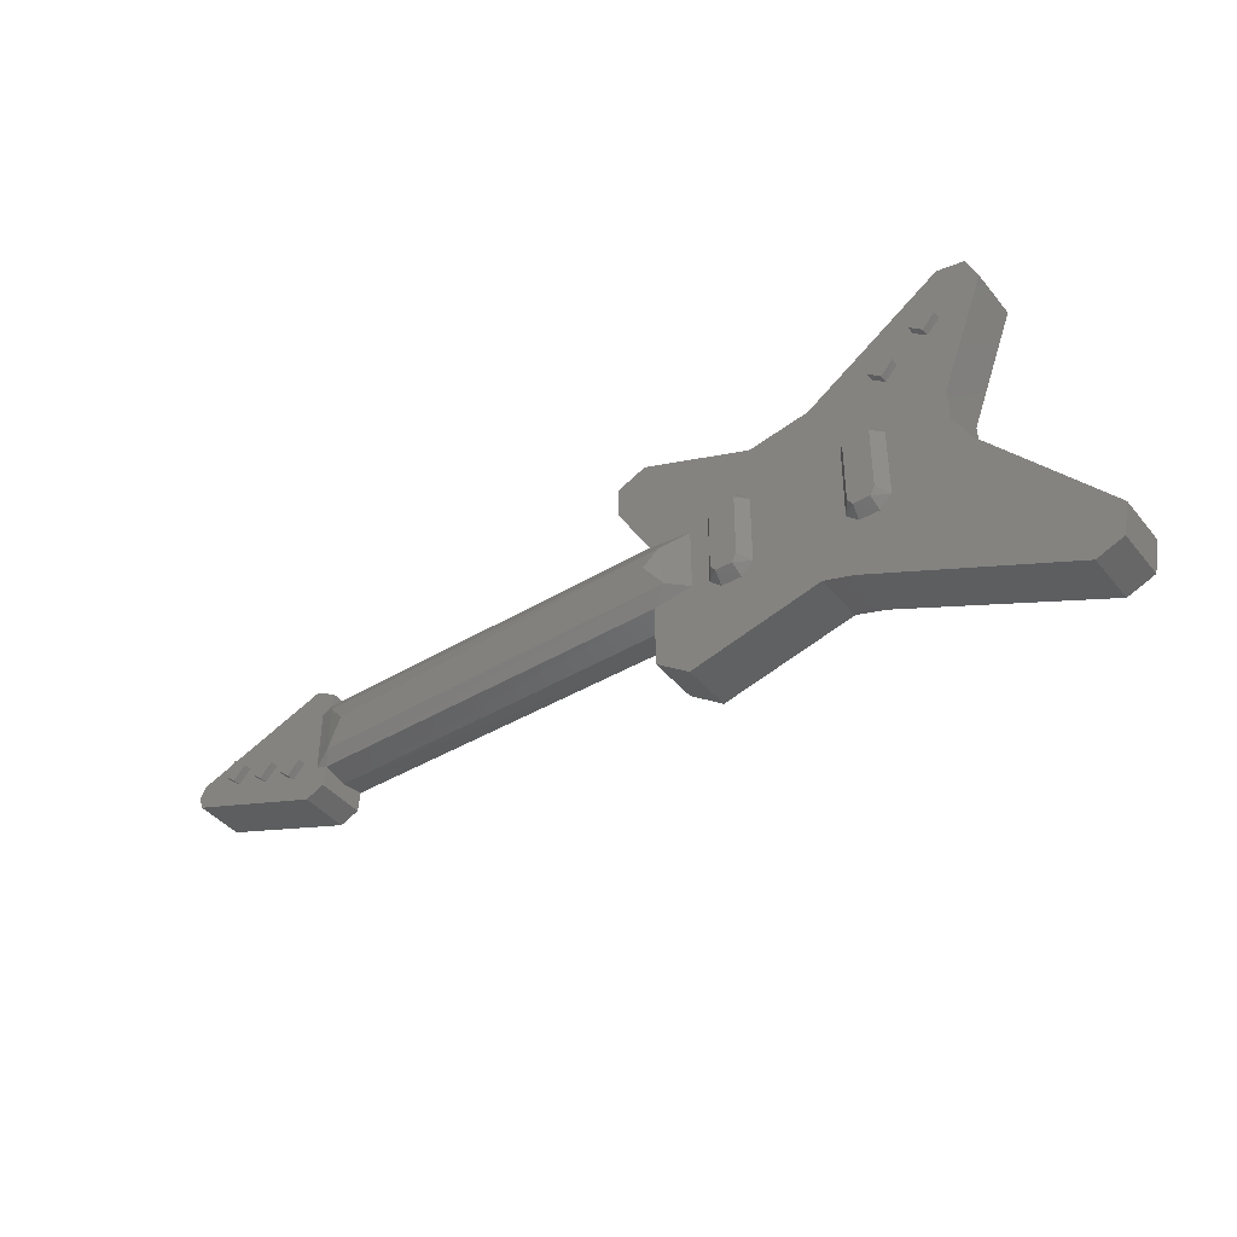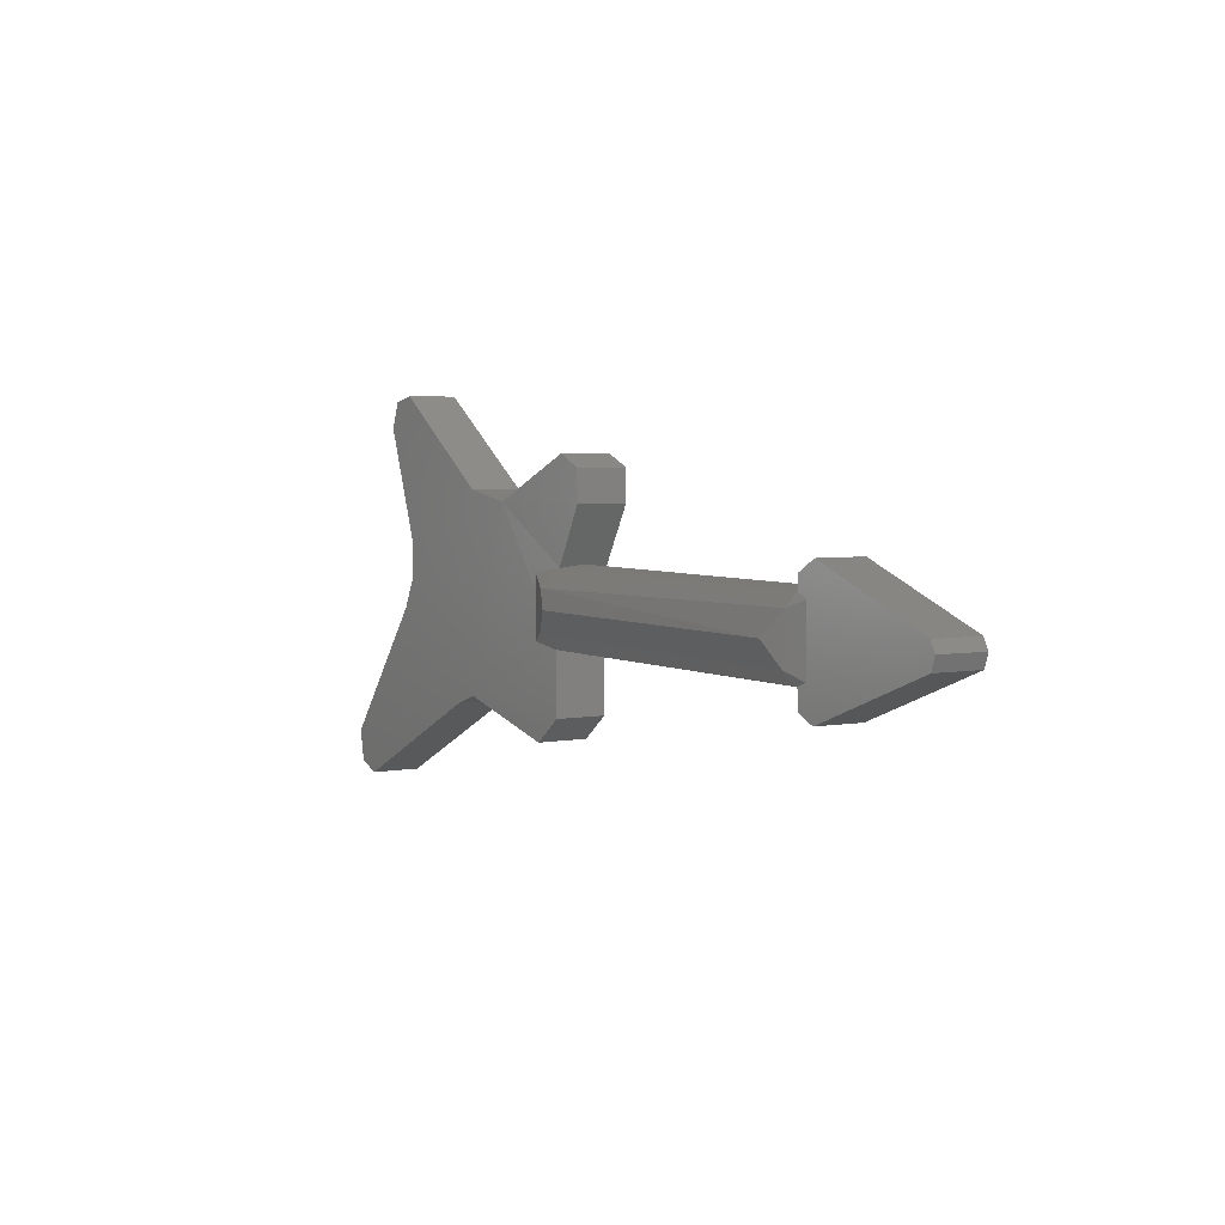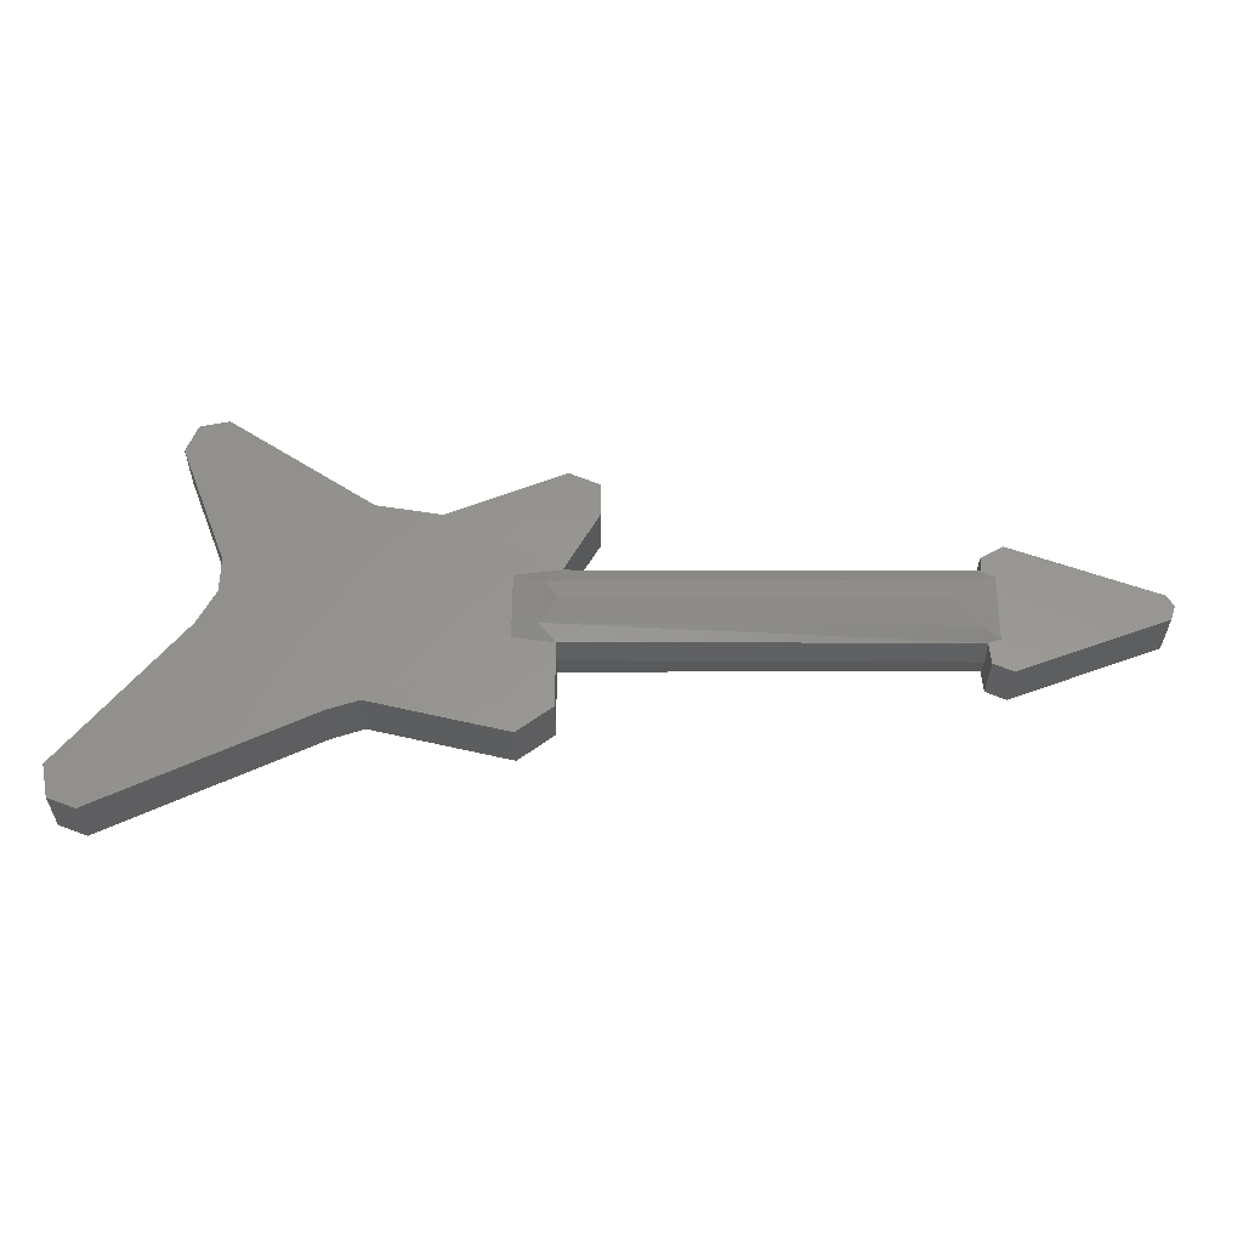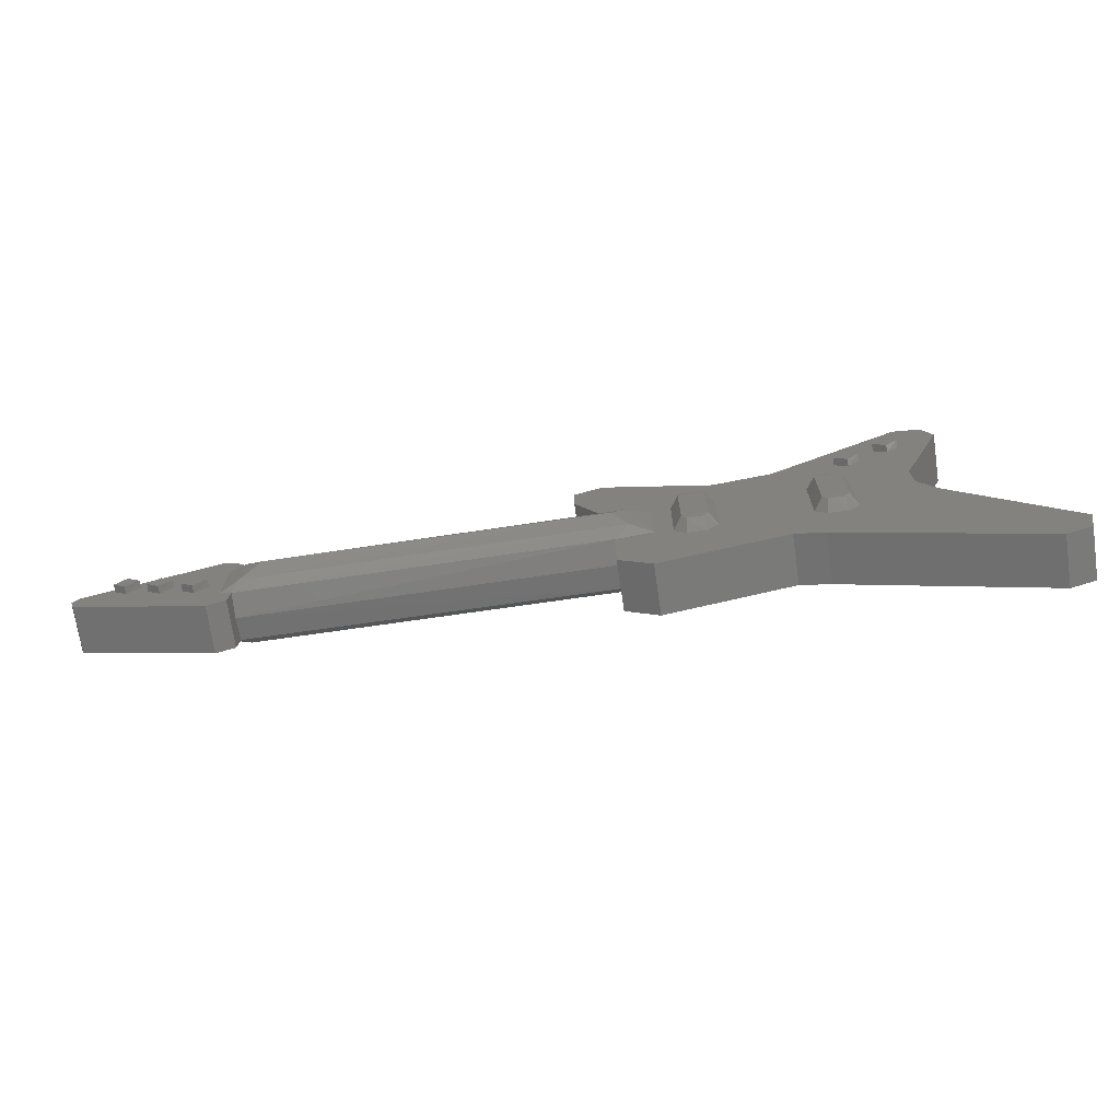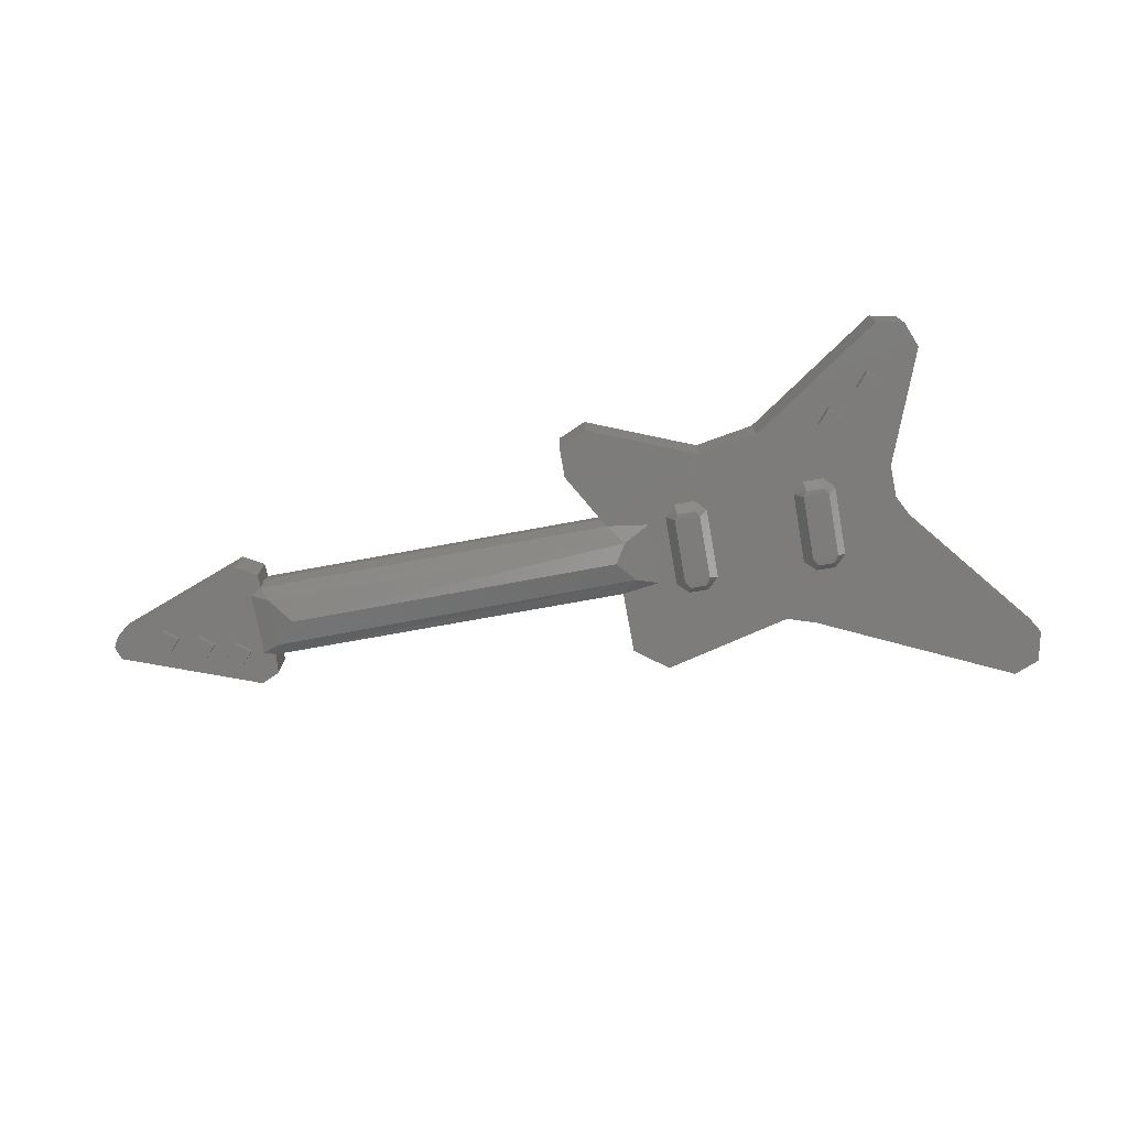
<metadata>
{"format":"stl","ext":"stl","renderer":"f3d","projection":"perspective","resolution":1024,"background":"white","views":[{"elev":-42.1,"azim":-144.2,"up":"+Y"},{"elev":4.3,"azim":59.0,"up":"+Y"},{"elev":-31.7,"azim":-0.3,"up":"+Y"},{"elev":-71.6,"azim":-171.7,"up":"+Y"},{"elev":-75.9,"azim":-169.6,"up":"+Z"}]}
</metadata>
<code>
# stl→obj: 156 verts, 244 faces
v -0.5297 0.5077 0.1
v -0.6435 0.5568 0.1
v -0.5286 0.3805 0.1
v -1.083 0.3764 0.1
v -0.6598 0.1492 0.0972
v -0.6784 -0.1449 0.099
v -1.973 0.7561 0.1
v -2.015 0.6498 0.1
v -1.864 0.7799 0.1
v -1.324 0.4165 0.1
v -1.839 0.1896 0.1
v -1.842 0.05748 0.1
v -2.328 -0.7398 0.1
v -2.226 -0.7798 0.1
v -2.354 -0.6157 0.1
v -1.445 -0.4115 0.1
v -1.909 -0.0698 0.1
v -1.326 -0.3723 0.1
v -0.6788 -0.3937 0.1
v -0.8115 -0.494 0.1
v 0.7957 -0.2214 0.096
v 0.8707 -0.254 0.096
v 0.7889 -0.1412 0.096
v 1.424 -0.04508 0.096
v 0.7872 0.1503 0.096
v 1.442 0.00852 0.096
v 1.419 0.05096 0.096
v 0.8739 0.252 0.096
v 0.7899 0.2044 0.096
v -1.445 -0.4115 -0.1
v -1.326 -0.3723 -0.1
v -0.8115 -0.494 -0.1
v -2.328 -0.7398 -0.1
v -2.354 -0.6157 -0.1
v -0.6788 -0.3937 -0.1
v -0.6784 -0.1449 -0.099
v -1.083 0.3764 -0.1
v -1.324 0.4165 -0.1
v -0.6435 0.5568 -0.1
v -0.5297 0.5077 -0.1
v -1.973 0.7561 -0.1
v -2.015 0.6498 -0.1
v -1.864 0.7799 -0.1
v -2.226 -0.7798 -0.1
v -0.6598 0.1492 -0.0972
v -0.5286 0.3805 -0.1
v -1.909 -0.0698 -0.1
v -1.842 0.05748 -0.1
v -1.839 0.1896 -0.1
v 1.424 -0.04508 -0.096
v 0.8707 -0.254 -0.096
v 0.7957 -0.2214 -0.096
v 0.7889 -0.1412 -0.096
v 0.7872 0.1503 -0.096
v 0.7899 0.2044 -0.096
v 0.8739 0.252 -0.096
v 1.419 0.05096 -0.096
v 1.442 0.00852 -0.096
v -0.74 -0.08708 0.1322
v 0.7595 -0.094 0.1294
v -0.6723 0 0.16
v 0.6786 0 0.16
v -0.7222 0.0758 0.1406
v 0.7626 0.09708 0.1268
v -0.8814 -0.092 0.1
v -0.8314 -0.125 0.1
v -0.8295 0.1254 0.1
v 0.8351 -0.1249 0.096
v 0.8357 0.1249 0.096
v 0.7889 -0.16 0
v -0.678 -0.1584 0
v 0.7867 0.16 0
v -0.6537 0.1609 0
v -0.9364 -0.1284 -0.1486
v -0.9378 0.136 -0.149
v -0.9017 -0.1436 -0.1
v -0.9043 0.1438 -0.1
v -1.021 -0.1578 -0.1477
v -0.9564 -0.1577 -0.1479
v -1.026 -0.1896 -0.1
v -0.9475 -0.1878 -0.1003
v -1.041 0.1322 -0.1486
v -1.04 -0.1267 -0.1491
v -1.074 0.144 -0.1
v -1.074 -0.1425 -0.1
v -1.026 0.1565 -0.1478
v -1.031 0.1893 -0.1006
v -0.9514 0.1579 -0.1471
v -0.9469 0.1898 -0.1
v -1.576 0.417 -0.13
v -1.575 0.4168 -0.1
v -1.627 0.3725 -0.13
v -1.627 0.3718 -0.1
v -1.675 0.4262 -0.13
v -1.677 0.4255 -0.1
v -1.621 0.4718 -0.13
v -1.621 0.4726 -0.1
v -1.466 -0.1292 -0.1486
v -1.468 0.1353 -0.149
v -1.432 -0.1443 -0.1
v -1.434 0.143 -0.1
v -1.551 -0.1586 -0.1477
v -1.486 -0.1584 -0.1479
v -1.556 -0.1904 -0.1
v -1.477 -0.1886 -0.1003
v -1.571 0.1314 -0.1486
v -1.57 -0.1274 -0.1491
v -1.604 0.1432 -0.1
v -1.604 -0.1432 -0.1
v -1.555 0.1558 -0.1478
v -1.561 0.1885 -0.1006
v -1.481 0.1572 -0.1471
v -1.477 0.189 -0.1
v -1.749 0.5373 -0.13
v -1.747 0.5371 -0.1
v -1.8 0.4928 -0.13
v -1.8 0.4922 -0.1
v -1.847 0.5465 -0.13
v -1.85 0.5458 -0.1
v -1.793 0.5921 -0.13
v -1.794 0.593 -0.1
v 0.9775 -0.1088 -0.15
v 0.9787 -0.109 -0.12
v 0.9265 -0.1534 -0.15
v 0.9265 -0.154 -0.12
v 0.8788 -0.09968 -0.15
v 0.8765 -0.1004 -0.12
v 0.9328 -0.05404 -0.15
v 0.9325 -0.0532 -0.12
v 1.12 -0.05476 -0.15
v 1.121 -0.05496 -0.12
v 1.069 -0.09928 -0.15
v 1.069 -0.09992 -0.12
v 1.022 -0.04556 -0.15
v 1.019 -0.04624 -0.12
v 1.076 4e-05 -0.15
v 1.075 0.00092 -0.12
v 1.261 -0.00312 -0.15
v 1.262 -0.00332 -0.12
v 1.21 -0.04764 -0.15
v 1.21 -0.04832 -0.12
v 1.162 0.00604 -0.15
v 1.16 0.00536 -0.12
v 1.216 0.05168 -0.15
v 1.216 0.05252 -0.12
v -0.74 -0.08708 -0.1322
v -0.6723 0 -0.16
v 0.7595 -0.094 -0.1294
v 0.6786 0 -0.16
v -0.7222 0.0758 -0.1406
v 0.7626 0.09708 -0.1268
v -0.8814 -0.092 -0.1
v -0.8295 0.1254 -0.1
v -0.8314 -0.125 -0.1
v 0.8351 -0.1249 -0.096
v 0.8357 0.1249 -0.096
f 1 2 3
f 2 4 3
f 3 4 5
f 5 4 6
f 7 8 9
f 9 8 10
f 8 11 10
f 11 12 10
f 13 14 15
f 16 17 14
f 14 17 15
f 17 16 12
f 12 16 10
f 16 18 10
f 10 18 4
f 4 18 6
f 6 18 19
f 19 18 20
f 21 22 23
f 22 24 23
f 23 24 25
f 26 27 24
f 27 25 24
f 27 28 25
f 29 25 28
f 30 31 16
f 16 31 18
f 20 18 32
f 32 18 31
f 13 15 33
f 33 15 34
f 35 36 19
f 36 6 19
f 19 20 35
f 20 32 35
f 37 38 4
f 38 10 4
f 39 37 2
f 37 4 2
f 2 1 39
f 1 40 39
f 41 42 7
f 42 8 7
f 7 9 41
f 9 43 41
f 14 13 44
f 44 13 33
f 16 14 30
f 30 14 44
f 45 46 5
f 5 46 3
f 46 40 3
f 40 1 3
f 9 10 43
f 43 10 38
f 47 34 17
f 34 15 17
f 48 47 12
f 47 17 12
f 49 48 11
f 48 12 11
f 11 8 49
f 8 42 49
f 24 22 50
f 50 22 51
f 52 51 21
f 51 22 21
f 21 23 52
f 52 23 53
f 25 29 54
f 29 55 54
f 28 27 56
f 56 55 28
f 55 29 28
f 56 27 57
f 58 57 26
f 57 27 26
f 26 24 58
f 24 50 58
f 59 60 61
f 60 62 61
f 61 62 63
f 62 64 63
f 65 66 67
f 66 63 67
f 63 66 59
f 63 59 61
f 60 64 62
f 60 68 64
f 68 69 64
f 23 6 70
f 70 6 71
f 66 6 59
f 68 60 23
f 6 23 59
f 23 60 59
f 72 73 25
f 73 5 25
f 67 63 5
f 69 25 64
f 63 64 5
f 5 64 25
f 53 70 36
f 70 71 36
f 72 54 73
f 73 54 45
f 74 75 76
f 76 75 77
f 78 79 80
f 80 79 81
f 82 83 84
f 84 83 85
f 86 87 88
f 88 87 89
f 87 86 84
f 84 86 82
f 75 88 77
f 77 88 89
f 81 79 76
f 76 79 74
f 83 78 85
f 85 78 80
f 88 75 86
f 86 75 82
f 82 75 74
f 78 83 79
f 79 83 74
f 74 83 82
f 90 91 92
f 92 91 93
f 92 93 94
f 94 93 95
f 94 95 96
f 96 95 97
f 96 97 90
f 90 97 91
f 96 90 94
f 90 92 94
f 98 99 100
f 100 99 101
f 102 103 104
f 104 103 105
f 106 107 108
f 108 107 109
f 110 111 112
f 112 111 113
f 111 110 108
f 108 110 106
f 99 112 101
f 101 112 113
f 105 103 100
f 100 103 98
f 107 102 109
f 109 102 104
f 112 99 110
f 110 99 106
f 106 99 98
f 102 107 103
f 103 107 98
f 98 107 106
f 114 115 116
f 116 115 117
f 116 117 118
f 118 117 119
f 118 119 120
f 120 119 121
f 120 121 114
f 114 121 115
f 120 114 118
f 114 116 118
f 122 123 124
f 124 123 125
f 124 125 126
f 126 125 127
f 126 127 128
f 128 127 129
f 128 129 122
f 122 129 123
f 128 122 126
f 122 124 126
f 130 131 132
f 132 131 133
f 132 133 134
f 134 133 135
f 134 135 136
f 136 135 137
f 136 137 130
f 130 137 131
f 136 130 134
f 130 132 134
f 138 139 140
f 140 139 141
f 140 141 142
f 142 141 143
f 142 143 144
f 144 143 145
f 144 145 138
f 138 145 139
f 144 138 142
f 138 140 142
f 40 46 39
f 39 46 37
f 46 45 37
f 45 36 37
f 41 43 42
f 43 38 42
f 42 38 49
f 49 38 48
f 33 34 44
f 30 44 47
f 44 34 47
f 47 48 30
f 48 38 30
f 30 38 31
f 38 37 31
f 37 36 31
f 36 35 31
f 35 32 31
f 52 53 51
f 51 53 50
f 53 54 50
f 58 50 57
f 57 50 54
f 57 54 56
f 55 56 54
f 146 147 148
f 148 147 149
f 147 150 149
f 149 150 151
f 152 153 154
f 154 153 150
f 150 146 154
f 150 147 146
f 148 149 151
f 148 151 155
f 155 151 156
f 154 146 36
f 155 53 148
f 36 146 53
f 53 146 148
f 153 45 150
f 156 151 54
f 150 45 151
f 45 54 151

</code>
